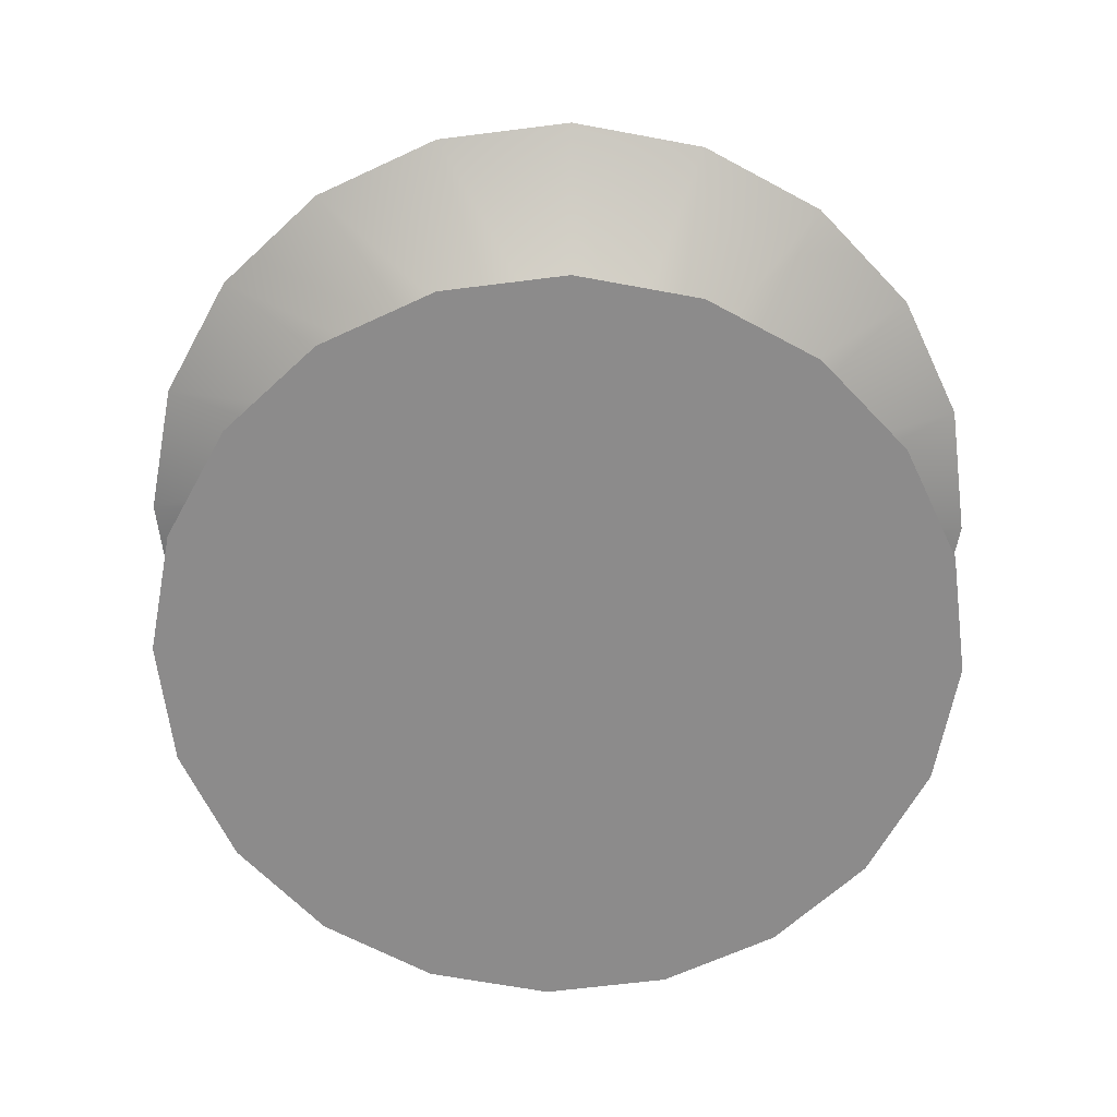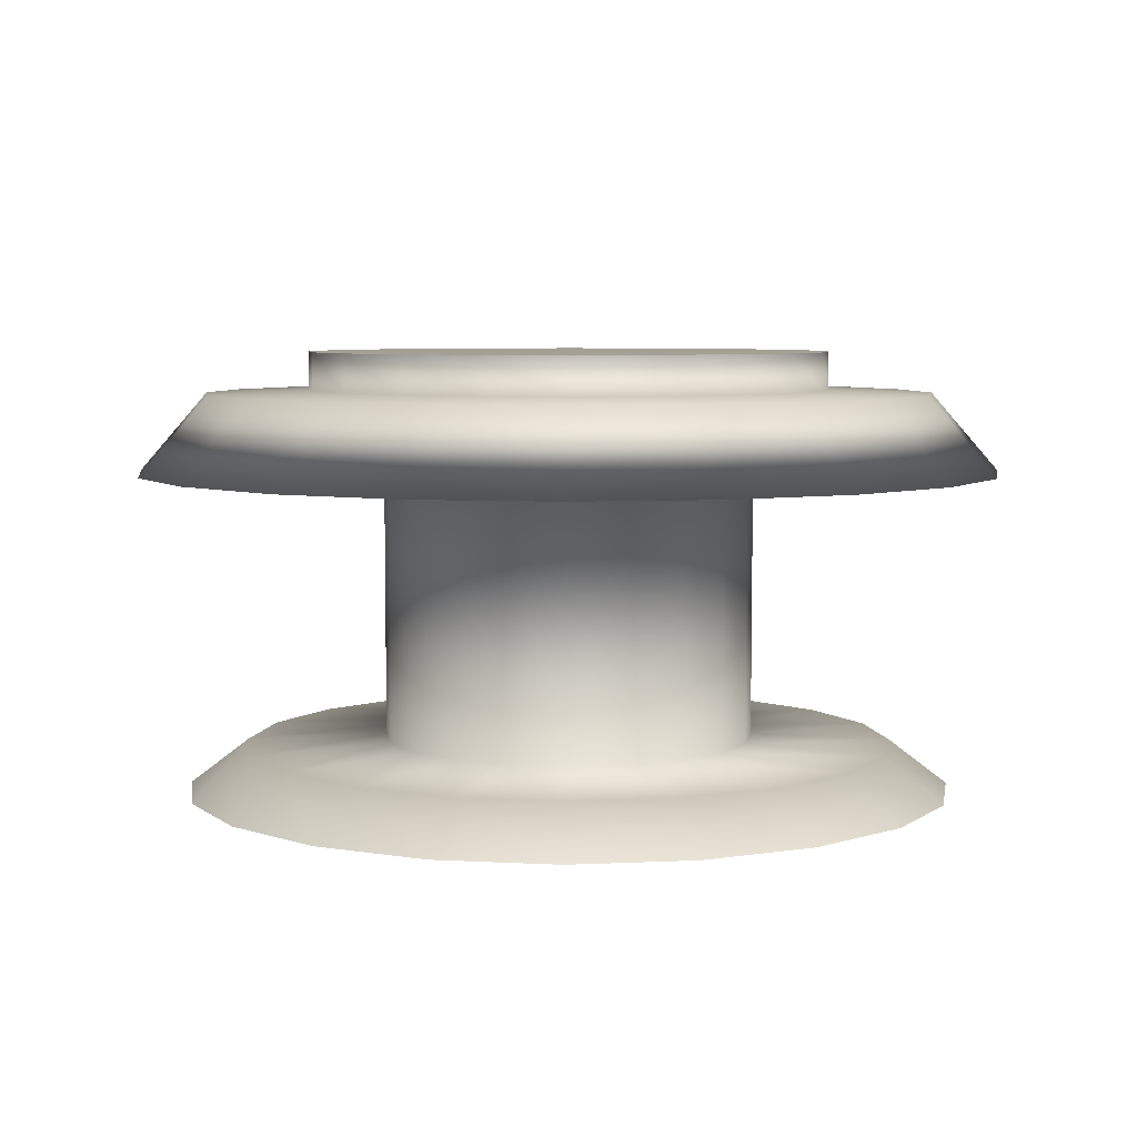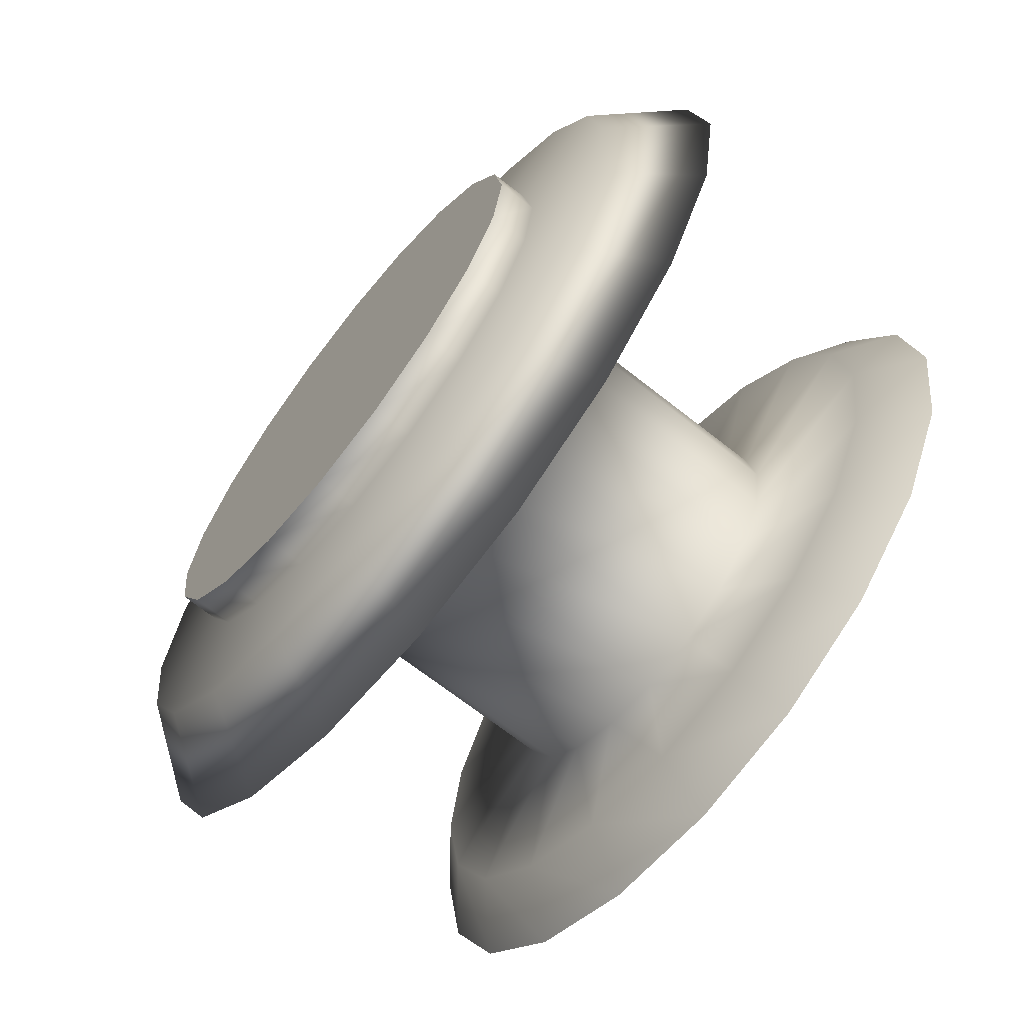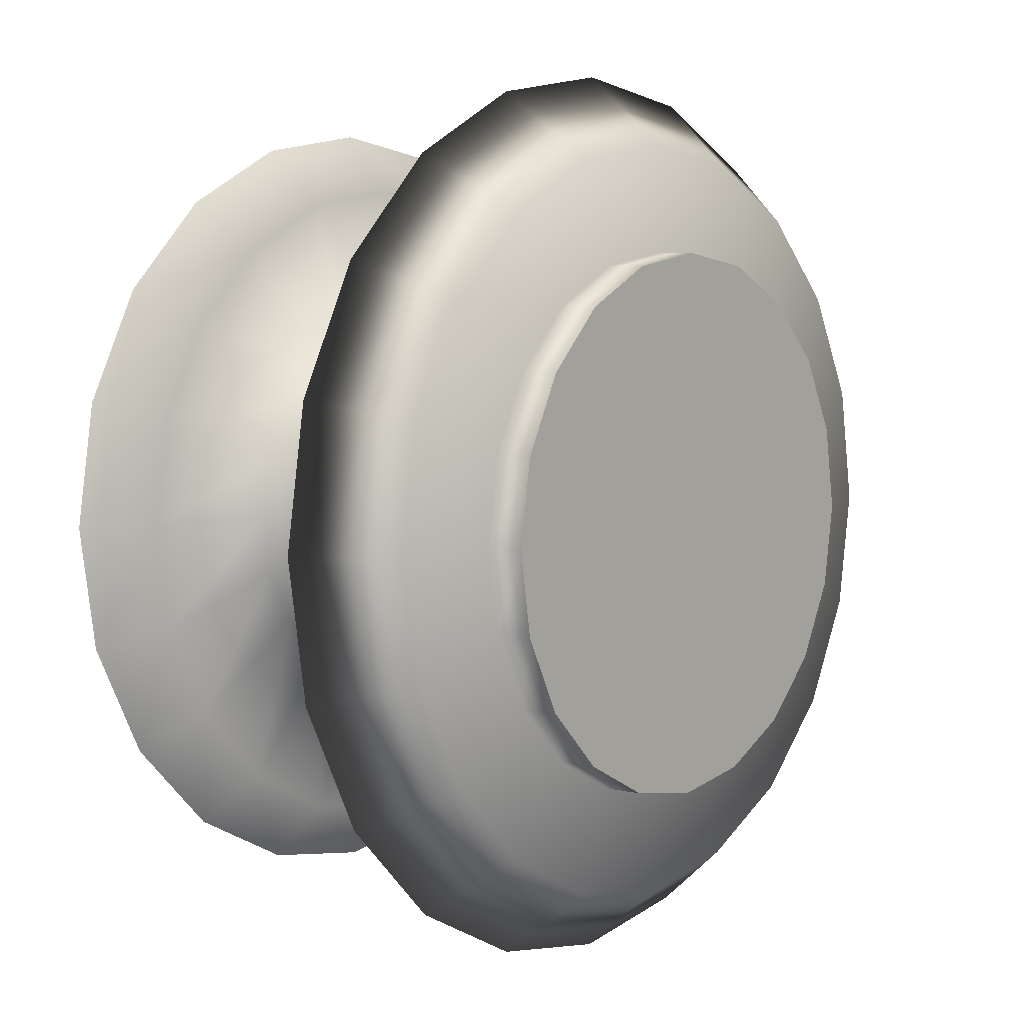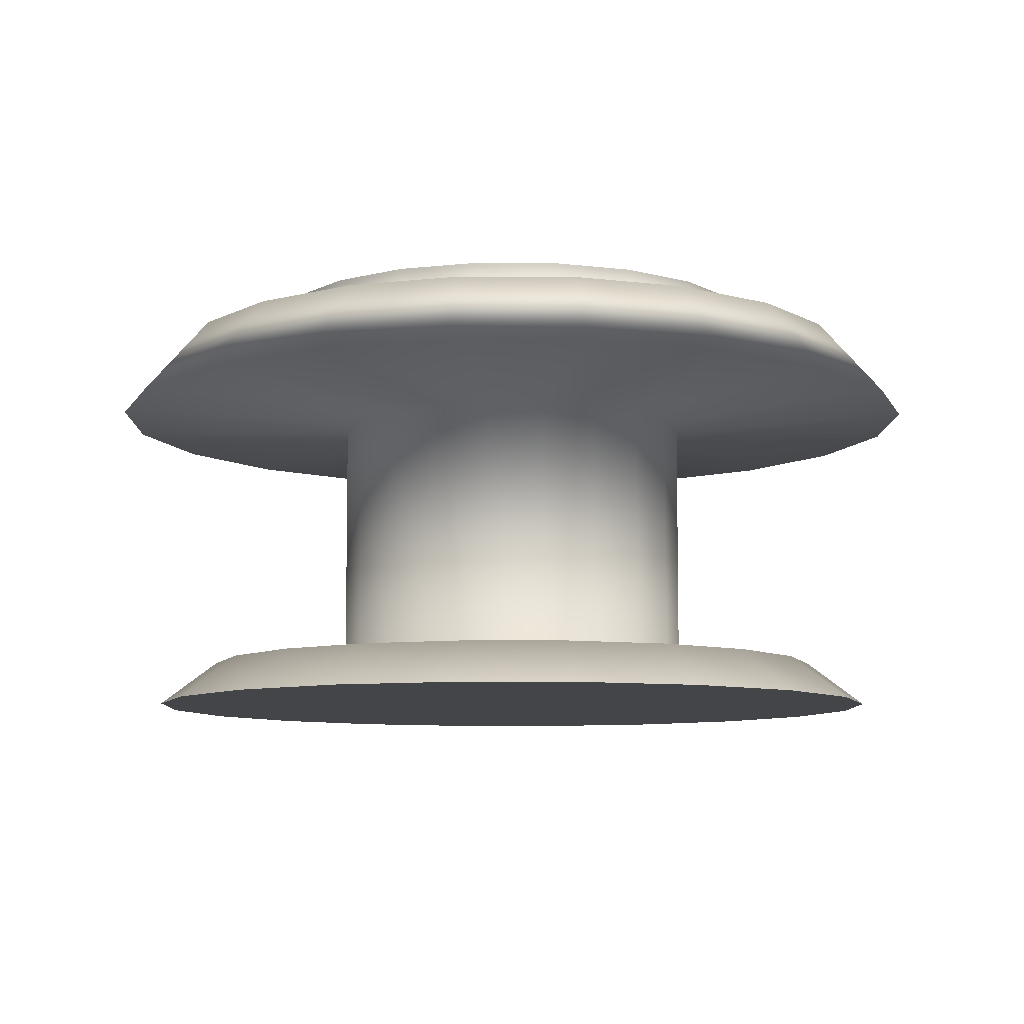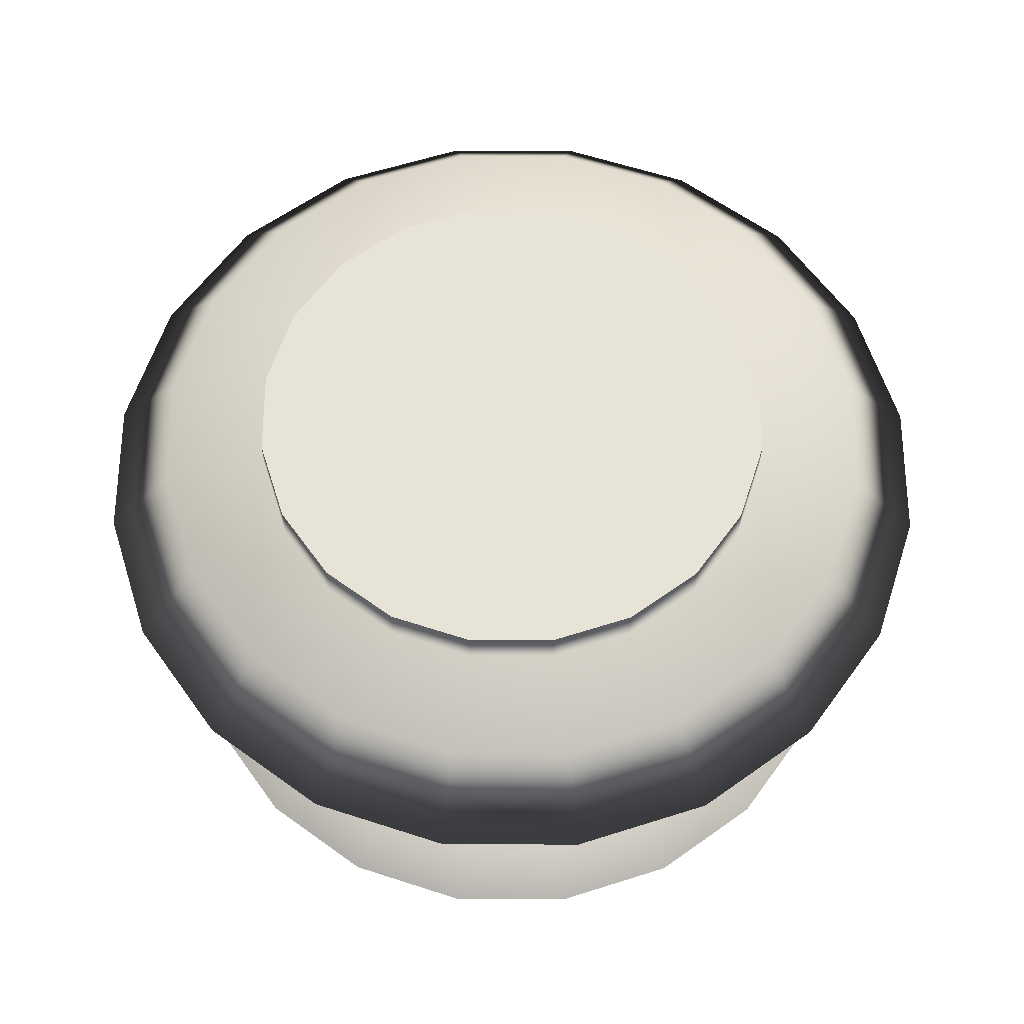
<metadata>
{"format":"obj","ext":"obj","renderer":"f3d","projection":"perspective","resolution":1024,"background":"white","views":[{"elev":-64.0,"azim":-55.7,"up":"+Y"},{"elev":5.8,"azim":-35.4,"up":"+Y"},{"elev":-67.9,"azim":-128.4,"up":"+Z"},{"elev":5.5,"azim":128.7,"up":"+Z"},{"elev":-8.6,"azim":-117.8,"up":"+Y"},{"elev":62.3,"azim":45.2,"up":"+Y"}]}
</metadata>
<code>
g default
v 0.09469 9e-06 -0.03077
v 0.08055 9e-06 -0.05852
v 0.05852 9e-06 -0.08055
v 0.03077 9e-06 -0.09469
v 0 9e-06 -0.09957
v -0.03077 9e-06 -0.09469
v -0.05852 9e-06 -0.08055
v -0.08055 9e-06 -0.05852
v -0.09469 9e-06 -0.03077
v -0.09957 9e-06 0
v -0.09469 9e-06 0.03077
v -0.08055 9e-06 0.05852
v -0.05852 9e-06 0.08055
v -0.03077 9e-06 0.09469
v -0 9e-06 0.09957
v 0.03077 9e-06 0.09469
v 0.05852 9e-06 0.08055
v 0.08055 9e-06 0.05852
v 0.09469 9e-06 0.03077
v 0.09957 9e-06 0
v 0.06419 0.1134 -0.02086
v 0.05461 0.1134 -0.03967
v 0.03967 0.1134 -0.05461
v 0.02086 0.1134 -0.06419
v -0 0.1134 -0.06749
v -0.02086 0.1134 -0.06419
v -0.03967 0.1134 -0.05461
v -0.05461 0.1134 -0.03967
v -0.06419 0.1134 -0.02086
v -0.0675 0.1134 -0
v -0.06419 0.1134 0.02086
v -0.05461 0.1134 0.03967
v -0.03967 0.1134 0.05461
v -0.02086 0.1134 0.06419
v -0 0.1134 0.06749
v 0.02086 0.1134 0.06419
v 0.03967 0.1134 0.05461
v 0.05461 0.1134 0.03967
v 0.06419 0.1134 0.02086
v 0.0675 0.1134 -0
v 0 9e-06 0
v 0 0.1134 0
v 0.04965 0.01151 0.06833
v 0.0261 0.01151 0.08033
v -0 0.01151 0.08446
v -0.0261 0.01151 0.08033
v -0.04965 0.01151 0.06833
v -0.06833 0.01151 0.04965
v -0.08033 0.01151 0.0261
v -0.08446 0.01151 0
v -0.08033 0.01151 -0.0261
v -0.06833 0.01151 -0.04965
v -0.04965 0.01151 -0.06833
v -0.0261 0.01151 -0.08033
v 0 0.01151 -0.08446
v 0.0261 0.01151 -0.08033
v 0.04965 0.01151 -0.06833
v 0.06833 0.01151 -0.04965
v 0.08033 0.01151 -0.0261
v 0.08446 0.01151 0
v 0.08033 0.01151 0.0261
v 0.06833 0.01151 0.04965
v 0.01484 0.01298 0.04568
v -0 0.01298 0.04803
v -0.01484 0.01298 0.04568
v -0.02823 0.01298 0.03886
v -0.03886 0.01298 0.02823
v -0.04568 0.01298 0.01484
v -0.04803 0.01298 -0
v -0.04568 0.01298 -0.01484
v -0.03886 0.01298 -0.02823
v -0.02823 0.01298 -0.03886
v -0.01484 0.01298 -0.04568
v -0 0.01298 -0.04803
v 0.01484 0.01298 -0.04568
v 0.02823 0.01298 -0.03886
v 0.03886 0.01298 -0.02823
v 0.04568 0.01298 -0.01484
v 0.04803 0.01298 -0
v 0.04568 0.01298 0.01484
v 0.03886 0.01298 0.02823
v 0.02823 0.01298 0.03886
v 0.02829 0.07908 0.03894
v 0.01487 0.07908 0.04578
v -0 0.07908 0.04813
v -0.01487 0.07908 0.04578
v -0.02829 0.07908 0.03894
v -0.03894 0.07908 0.02829
v -0.04578 0.07908 0.01487
v -0.04813 0.07908 -0
v -0.04578 0.07908 -0.01487
v -0.03894 0.07908 -0.02829
v -0.02829 0.07908 -0.03894
v -0.01487 0.07908 -0.04578
v -0 0.07908 -0.04813
v 0.01487 0.07908 -0.04578
v 0.02829 0.07908 -0.03894
v 0.03894 0.07908 -0.02829
v 0.04578 0.07908 -0.01487
v 0.04813 0.07908 -0
v 0.04578 0.07908 0.01487
v 0.03894 0.07908 0.02829
v 0.1117 0.08258 0
v 0.1062 0.08258 0.03452
v 0.09037 0.08258 0.06566
v 0.06566 0.08258 0.09037
v 0.03452 0.08258 0.1062
v 0 0.08258 0.1117
v -0.03452 0.08258 0.1062
v -0.06566 0.08258 0.09037
v -0.09037 0.08258 0.06566
v -0.1062 0.08258 0.03452
v -0.1117 0.08258 0
v -0.1062 0.08258 -0.03452
v -0.09037 0.08258 -0.06566
v -0.06566 0.08258 -0.09037
v -0.03452 0.08258 -0.1062
v 0 0.08258 -0.1117
v 0.03452 0.08258 -0.1062
v 0.06566 0.08258 -0.09037
v 0.09037 0.08258 -0.06566
v 0.1062 0.08258 -0.03452
v 0.05542 0.1028 -0.07628
v 0.07628 0.1028 -0.05542
v 0.08967 0.1028 -0.02914
v 0.09428 0.1028 0
v 0.08967 0.1028 0.02914
v 0.07628 0.1028 0.05542
v 0.05542 0.1028 0.07628
v 0.02914 0.1028 0.08967
v -0 0.1028 0.09428
v -0.02914 0.1028 0.08967
v -0.05542 0.1028 0.07628
v -0.07628 0.1028 0.05542
v -0.08967 0.1028 0.02914
v -0.09428 0.1028 0
v -0.08967 0.1028 -0.02914
v -0.07628 0.1028 -0.05542
v -0.05542 0.1028 -0.07628
v -0.02914 0.1028 -0.08967
v 0 0.1028 -0.09428
v 0.02914 0.1028 -0.08967
v -0.02088 0.1038 -0.06427
v -0 0.1038 -0.06757
v 0.02088 0.1038 -0.06427
v 0.03972 0.1038 -0.05467
v 0.05467 0.1038 -0.03972
v 0.06427 0.1038 -0.02088
v 0.06757 0.1038 -0
v 0.06427 0.1038 0.02088
v 0.05467 0.1038 0.03972
v 0.03972 0.1038 0.05467
v 0.02088 0.1038 0.06427
v -0 0.1038 0.06757
v -0.02088 0.1038 0.06427
v -0.03972 0.1038 0.05467
v -0.05467 0.1038 0.03972
v -0.06427 0.1038 0.02088
v -0.06757 0.1038 -0
v -0.06427 0.1038 -0.02088
v -0.05467 0.1038 -0.03972
v -0.03972 0.1038 -0.05467
g pasted__pCylinder1 group1
f 1 2 59
f 59 2 58
f 2 3 58
f 58 3 57
f 3 4 57
f 57 4 56
f 4 5 56
f 56 5 55
f 5 6 55
f 55 6 54
f 6 7 54
f 54 7 53
f 7 8 53
f 53 8 52
f 8 9 52
f 52 9 51
f 9 10 51
f 51 10 50
f 10 11 50
f 50 11 49
f 11 12 49
f 49 12 48
f 12 13 48
f 48 13 47
f 13 14 47
f 47 14 46
f 14 15 46
f 46 15 45
f 15 16 45
f 45 16 44
f 16 17 44
f 44 17 43
f 17 18 43
f 43 18 62
f 18 19 62
f 62 19 61
f 19 20 61
f 61 20 60
f 20 1 60
f 60 1 59
f 2 1 41
f 3 2 41
f 4 3 41
f 5 4 41
f 6 5 41
f 7 6 41
f 8 7 41
f 9 8 41
f 10 9 41
f 11 10 41
f 12 11 41
f 13 12 41
f 14 13 41
f 15 14 41
f 16 15 41
f 17 16 41
f 18 17 41
f 19 18 41
f 20 19 41
f 1 20 41
f 21 22 42
f 22 23 42
f 23 24 42
f 24 25 42
f 25 26 42
f 26 27 42
f 27 28 42
f 28 29 42
f 29 30 42
f 30 31 42
f 31 32 42
f 32 33 42
f 33 34 42
f 34 35 42
f 35 36 42
f 36 37 42
f 37 38 42
f 38 39 42
f 39 40 42
f 40 21 42
f 44 43 63
f 63 43 82
f 45 44 64
f 64 44 63
f 46 45 65
f 65 45 64
f 47 46 66
f 66 46 65
f 48 47 67
f 67 47 66
f 49 48 68
f 68 48 67
f 50 49 69
f 69 49 68
f 51 50 70
f 70 50 69
f 52 51 71
f 71 51 70
f 53 52 72
f 72 52 71
f 54 53 73
f 73 53 72
f 55 54 74
f 74 54 73
f 56 55 75
f 75 55 74
f 57 56 76
f 76 56 75
f 58 57 77
f 77 57 76
f 59 58 78
f 78 58 77
f 60 59 79
f 79 59 78
f 61 60 80
f 80 60 79
f 62 61 81
f 81 61 80
f 43 62 82
f 82 62 81
f 64 63 85
f 85 63 84
f 65 64 86
f 86 64 85
f 66 65 87
f 87 65 86
f 67 66 88
f 88 66 87
f 68 67 89
f 89 67 88
f 69 68 90
f 90 68 89
f 70 69 91
f 91 69 90
f 71 70 92
f 92 70 91
f 72 71 93
f 93 71 92
f 73 72 94
f 94 72 93
f 74 73 95
f 95 73 94
f 75 74 96
f 96 74 95
f 76 75 97
f 97 75 96
f 77 76 98
f 98 76 97
f 78 77 99
f 99 77 98
f 79 78 100
f 100 78 99
f 80 79 101
f 101 79 100
f 81 80 102
f 102 80 101
f 82 81 83
f 83 81 102
f 63 82 84
f 84 82 83
f 84 83 107
f 107 83 106
f 85 84 108
f 108 84 107
f 86 85 109
f 109 85 108
f 87 86 110
f 110 86 109
f 88 87 111
f 111 87 110
f 89 88 112
f 112 88 111
f 90 89 113
f 113 89 112
f 91 90 114
f 114 90 113
f 92 91 115
f 115 91 114
f 93 92 116
f 116 92 115
f 94 93 117
f 117 93 116
f 95 94 118
f 118 94 117
f 96 95 119
f 119 95 118
f 97 96 120
f 120 96 119
f 98 97 121
f 121 97 120
f 99 98 122
f 122 98 121
f 100 99 103
f 103 99 122
f 101 100 104
f 104 100 103
f 102 101 105
f 105 101 104
f 83 102 106
f 106 102 105
f 104 103 127
f 127 103 126
f 105 104 128
f 128 104 127
f 106 105 129
f 129 105 128
f 107 106 130
f 130 106 129
f 108 107 131
f 131 107 130
f 109 108 132
f 132 108 131
f 110 109 133
f 133 109 132
f 111 110 134
f 134 110 133
f 112 111 135
f 135 111 134
f 113 112 136
f 136 112 135
f 114 113 137
f 137 113 136
f 115 114 138
f 138 114 137
f 116 115 139
f 139 115 138
f 117 116 140
f 140 116 139
f 118 117 141
f 141 117 140
f 119 118 142
f 142 118 141
f 120 119 123
f 123 119 142
f 121 120 124
f 124 120 123
f 122 121 125
f 125 121 124
f 103 122 126
f 126 122 125
f 124 123 147
f 147 123 146
f 125 124 148
f 148 124 147
f 126 125 149
f 149 125 148
f 127 126 150
f 150 126 149
f 128 127 151
f 151 127 150
f 129 128 152
f 152 128 151
f 130 129 153
f 153 129 152
f 131 130 154
f 154 130 153
f 132 131 155
f 155 131 154
f 133 132 156
f 156 132 155
f 134 133 157
f 157 133 156
f 135 134 158
f 158 134 157
f 136 135 159
f 159 135 158
f 137 136 160
f 160 136 159
f 138 137 161
f 161 137 160
f 139 138 162
f 162 138 161
f 140 139 143
f 143 139 162
f 141 140 144
f 144 140 143
f 142 141 145
f 145 141 144
f 123 142 146
f 146 142 145
f 144 143 25
f 25 143 26
f 145 144 24
f 24 144 25
f 146 145 23
f 23 145 24
f 147 146 22
f 22 146 23
f 148 147 21
f 21 147 22
f 149 148 40
f 40 148 21
f 150 149 39
f 39 149 40
f 151 150 38
f 38 150 39
f 152 151 37
f 37 151 38
f 153 152 36
f 36 152 37
f 154 153 35
f 35 153 36
f 155 154 34
f 34 154 35
f 156 155 33
f 33 155 34
f 157 156 32
f 32 156 33
f 158 157 31
f 31 157 32
f 159 158 30
f 30 158 31
f 160 159 29
f 29 159 30
f 161 160 28
f 28 160 29
f 162 161 27
f 27 161 28
f 143 162 26
f 26 162 27

</code>
